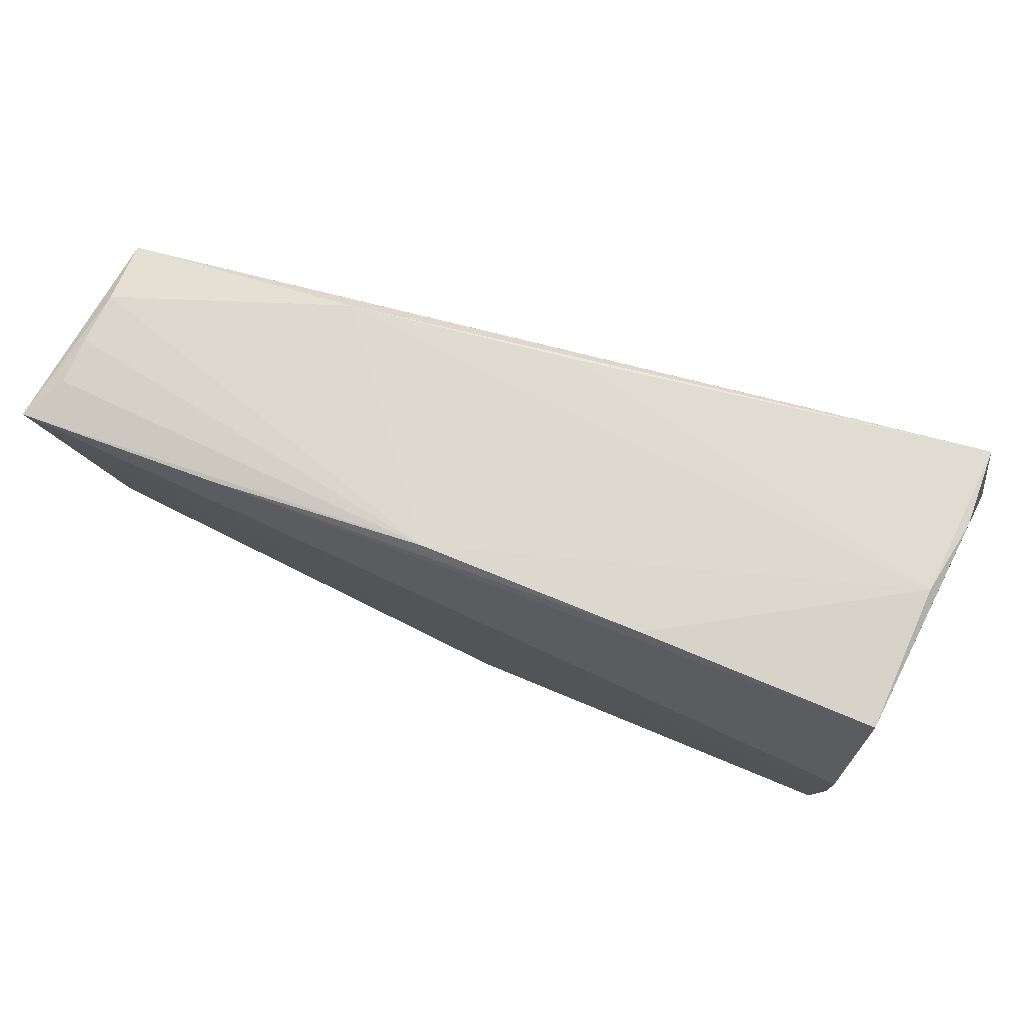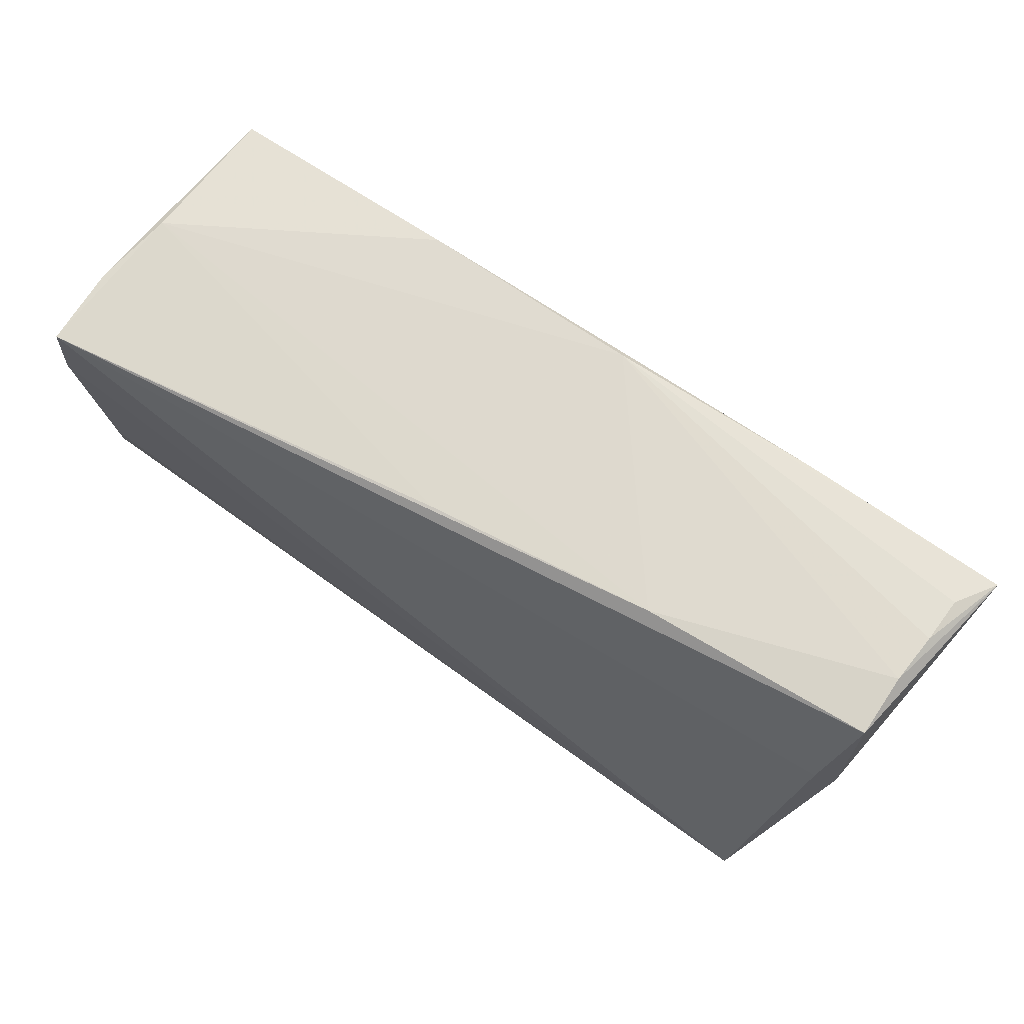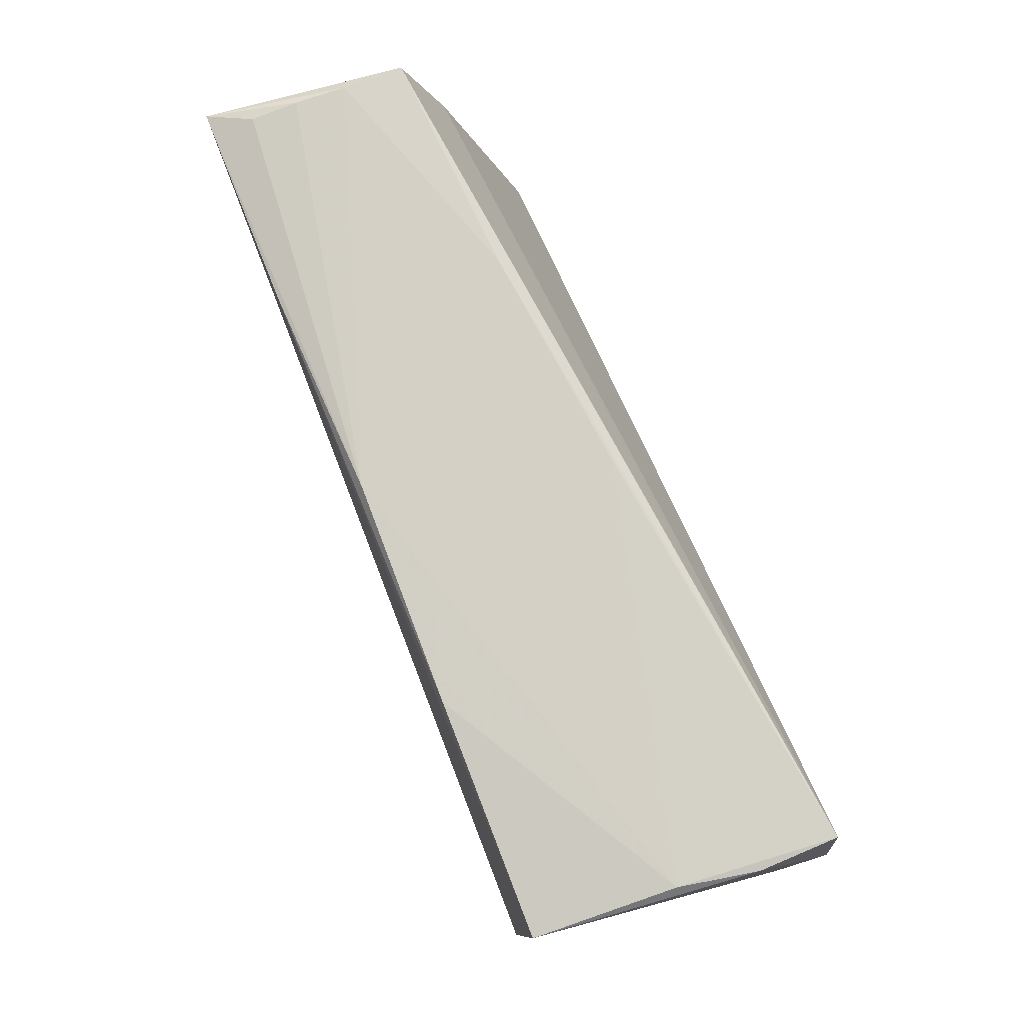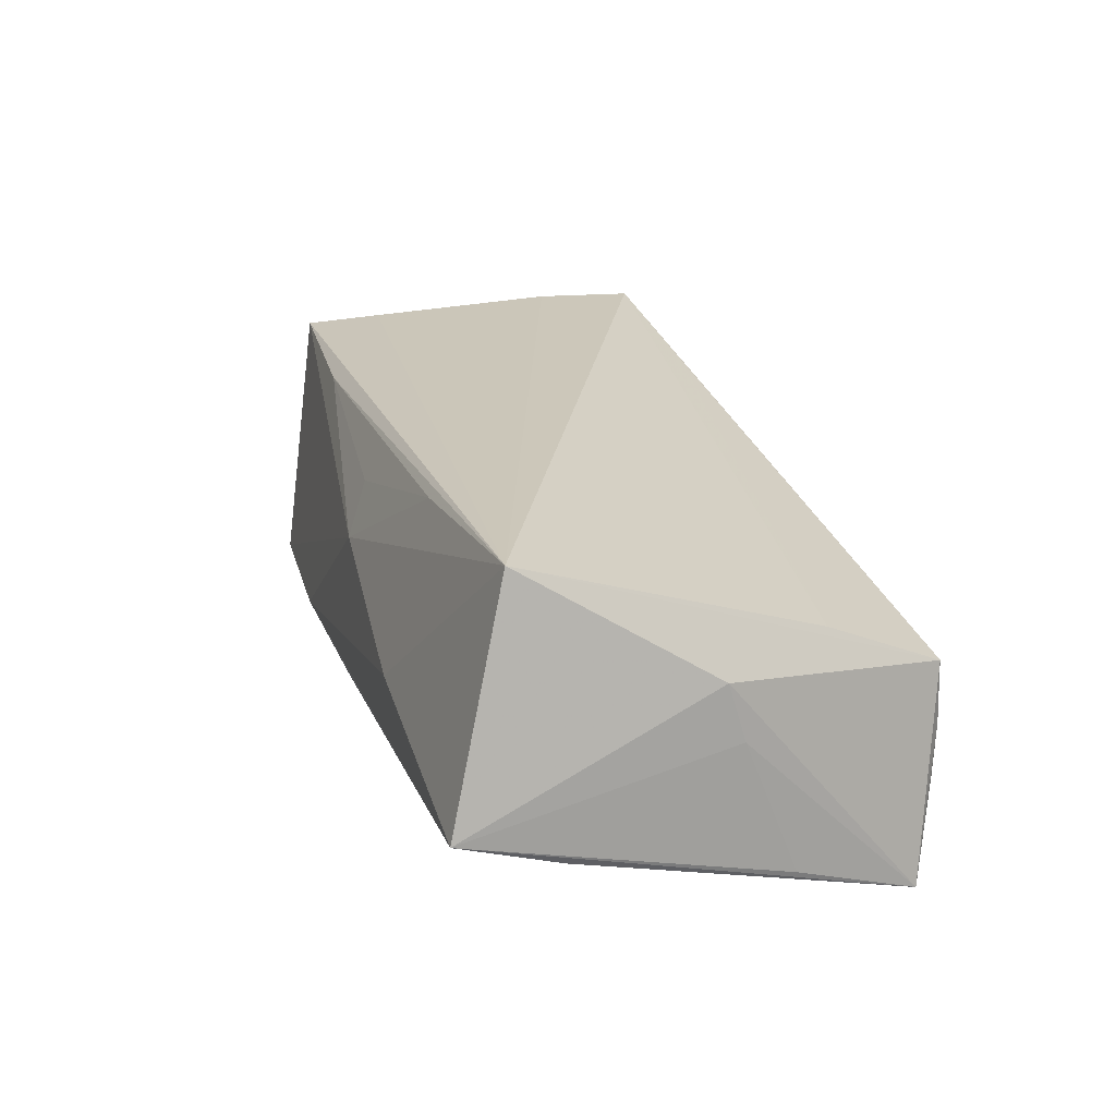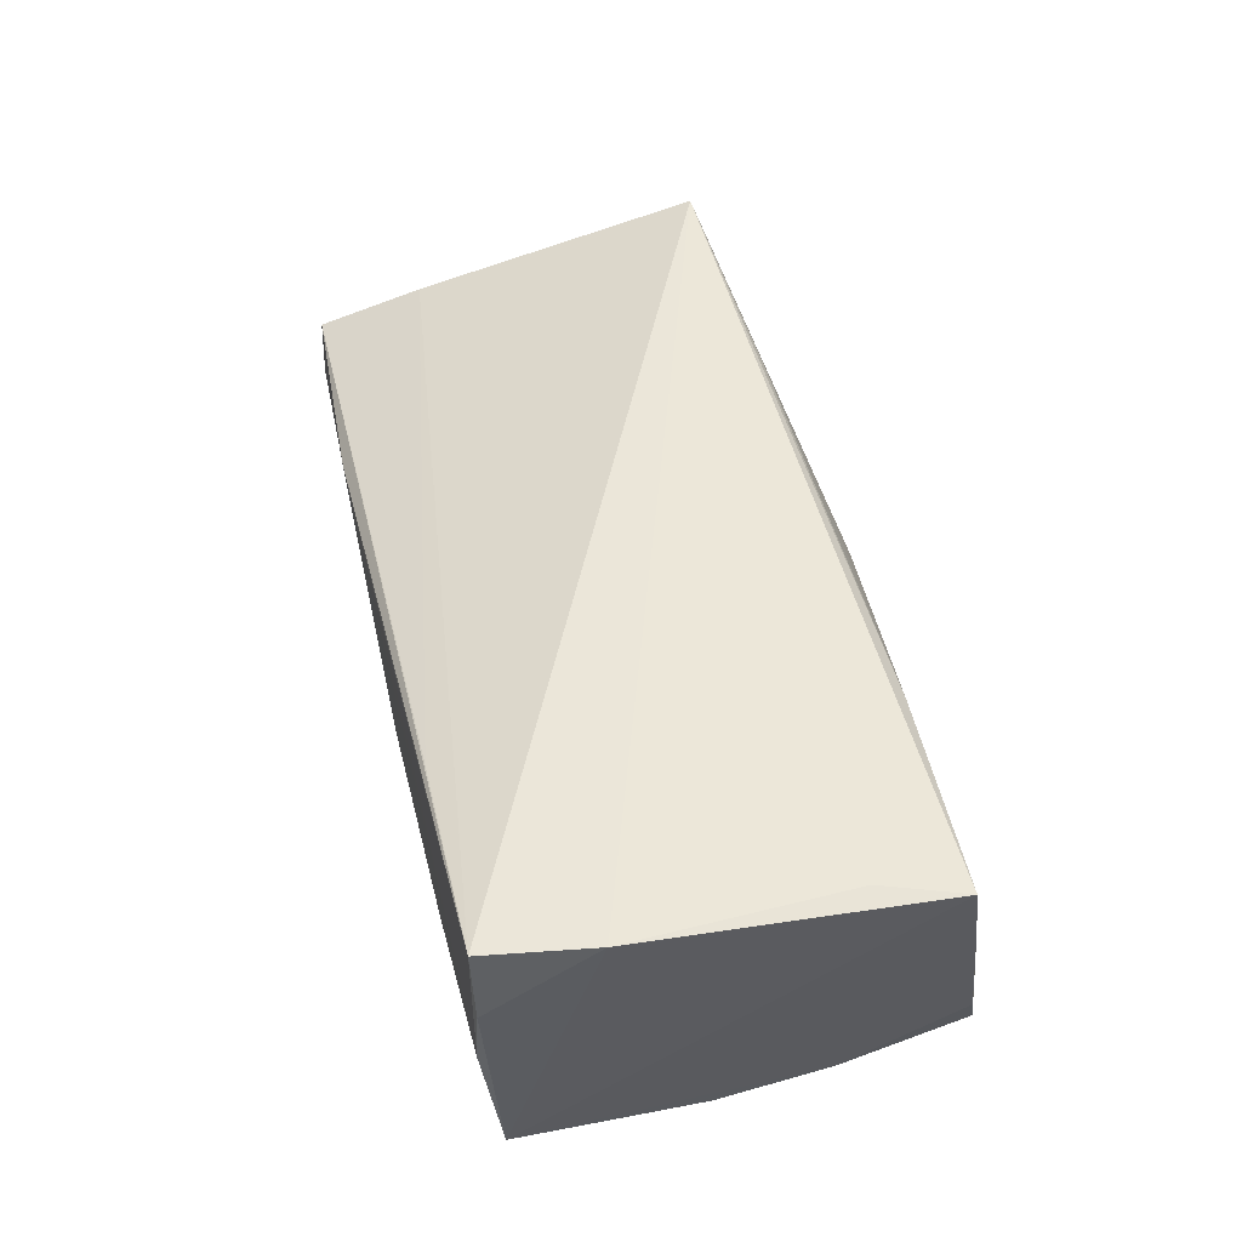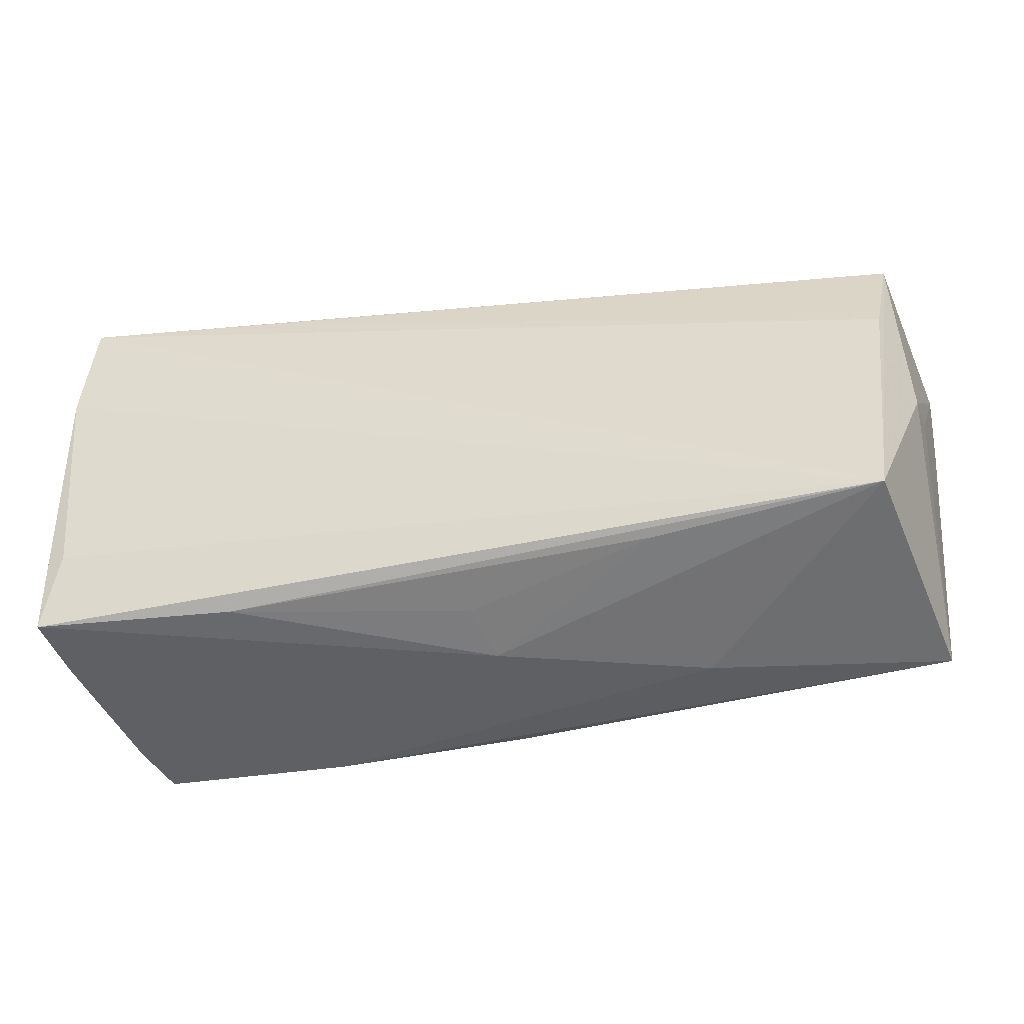
<metadata>
{"format":"obj","ext":"obj","renderer":"f3d","projection":"perspective","resolution":1024,"background":"white","views":[{"elev":68.6,"azim":-157.5,"up":"+Y"},{"elev":73.6,"azim":34.6,"up":"+Y"},{"elev":78.5,"azim":-110.8,"up":"+Y"},{"elev":21.3,"azim":73.6,"up":"+Z"},{"elev":47.7,"azim":-102.8,"up":"+Z"},{"elev":-38.2,"azim":14.2,"up":"+Y"}]}
</metadata>
<code>
v -0.04943 -0.02511 -0.007693
v 0.05562 0.003117 -0.0004049
v 0.0007451 -0.02714 -0.01305
v -0.05063 -0.01197 0.01842
v 0.05399 0.02488 -0.008479
v -0.05225 -0.02248 0.009304
v -0.0205 0.02443 -0.01718
v -0.05308 -0.0213 0.01734
v 0.001711 -0.02668 0.00526
v 0.02313 -0.02156 0.01703
v 0.05352 0.02542 -0.002378
v 0.05423 0.02396 -0.01407
v -0.02614 0.02482 0.0158
v -0.05056 0.0249 0.01901
v -0.04928 0.02477 0.0001102
v 0.05503 0.00131 0.006099
v -0.05091 0.0246 0.009499
v -0.04812 0.0009798 -0.01863
v 0.05363 0.02512 0.004996
v -0.04879 0.02255 -0.01695
v -0.02851 -0.02248 0.01619
v 0.05737 0.02227 -0.01923
v -0.02357 -0.02781 -0.01292
v 0.02634 -0.02781 -0.001911
v 0.006248 0.02505 -0.01724
v -0.04833 -0.01193 -0.01622
v 0.02599 0.02621 0.007266
v 0.05665 0.00891 -0.01564
v -0.001337 0.02583 0.01107
v 0.03199 0.02341 -0.01875
v 0.05208 0.01296 0.009601
v 0.04972 -0.02012 0.01901
v 0.05426 -0.02719 -0.008334
v -0.04719 -0.02659 -0.01365
v -0.05232 0.01275 0.01901
v 0.05456 -0.01543 -0.01182
v -8.706e-05 -0.02416 0.01156
f 8 32 4
f 35 32 14
f 35 4 32
f 8 4 35
f 35 20 8
f 22 19 16
f 16 19 32
f 14 32 31
f 32 19 31
f 8 34 9
f 9 24 32
f 6 34 8
f 6 1 34
f 8 20 6
f 34 1 26
f 26 6 20
f 1 6 26
f 22 16 2
f 13 19 14
f 14 31 13
f 13 31 19
f 11 19 22
f 22 5 11
f 23 9 34
f 24 9 23
f 21 32 8
f 8 9 21
f 32 24 33
f 24 23 33
f 33 16 32
f 33 2 16
f 12 5 22
f 3 33 23
f 3 23 34
f 10 9 32
f 32 21 10
f 22 2 28
f 28 33 22
f 2 33 28
f 14 29 15
f 22 33 36
f 36 3 22
f 33 3 36
f 22 3 18
f 34 26 18
f 18 3 34
f 18 30 22
f 18 26 20
f 20 30 18
f 37 21 9
f 9 10 37
f 37 10 21
f 14 15 17
f 17 15 20
f 17 35 14
f 20 35 17
f 5 12 25
f 25 11 5
f 22 30 25
f 25 12 22
f 20 15 7
f 15 25 7
f 7 30 20
f 7 25 30
f 27 15 29
f 27 25 15
f 11 25 27
f 19 11 27
f 14 19 27
f 27 29 14

</code>
